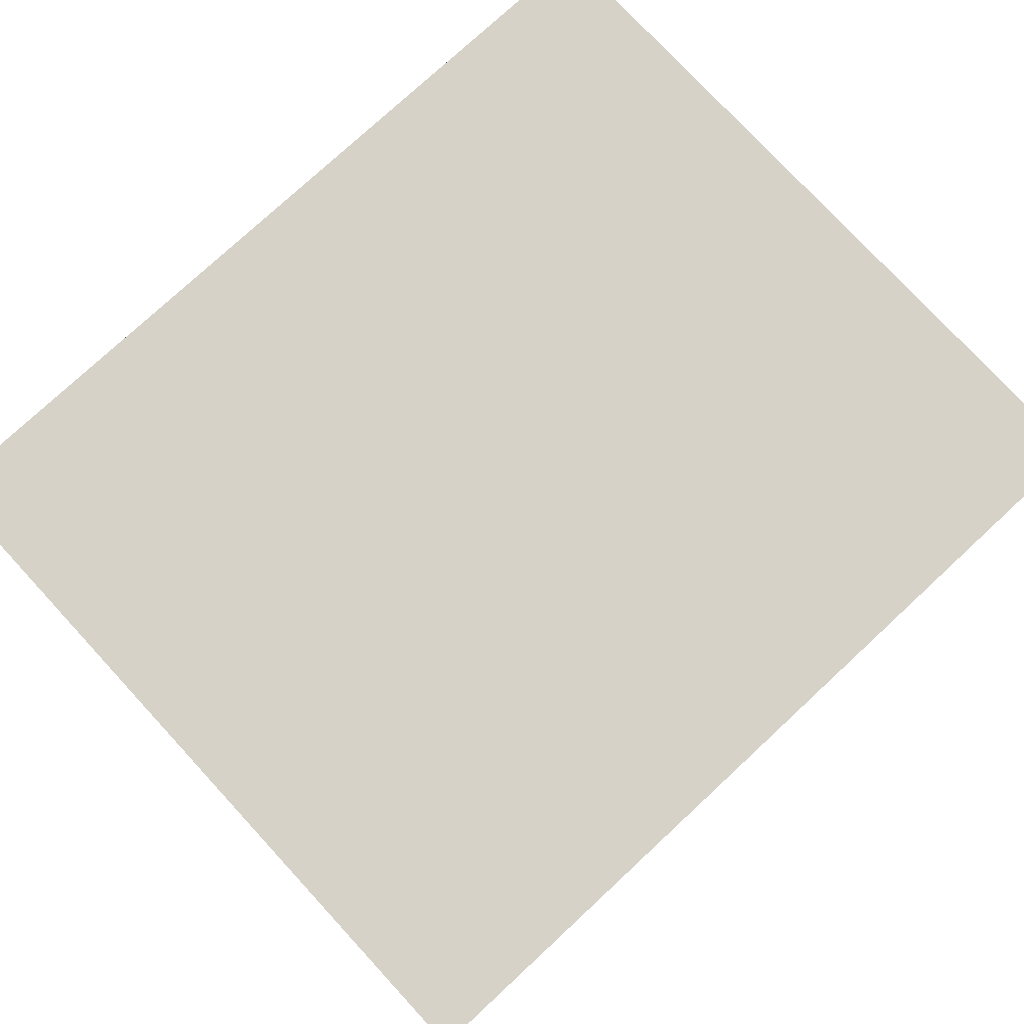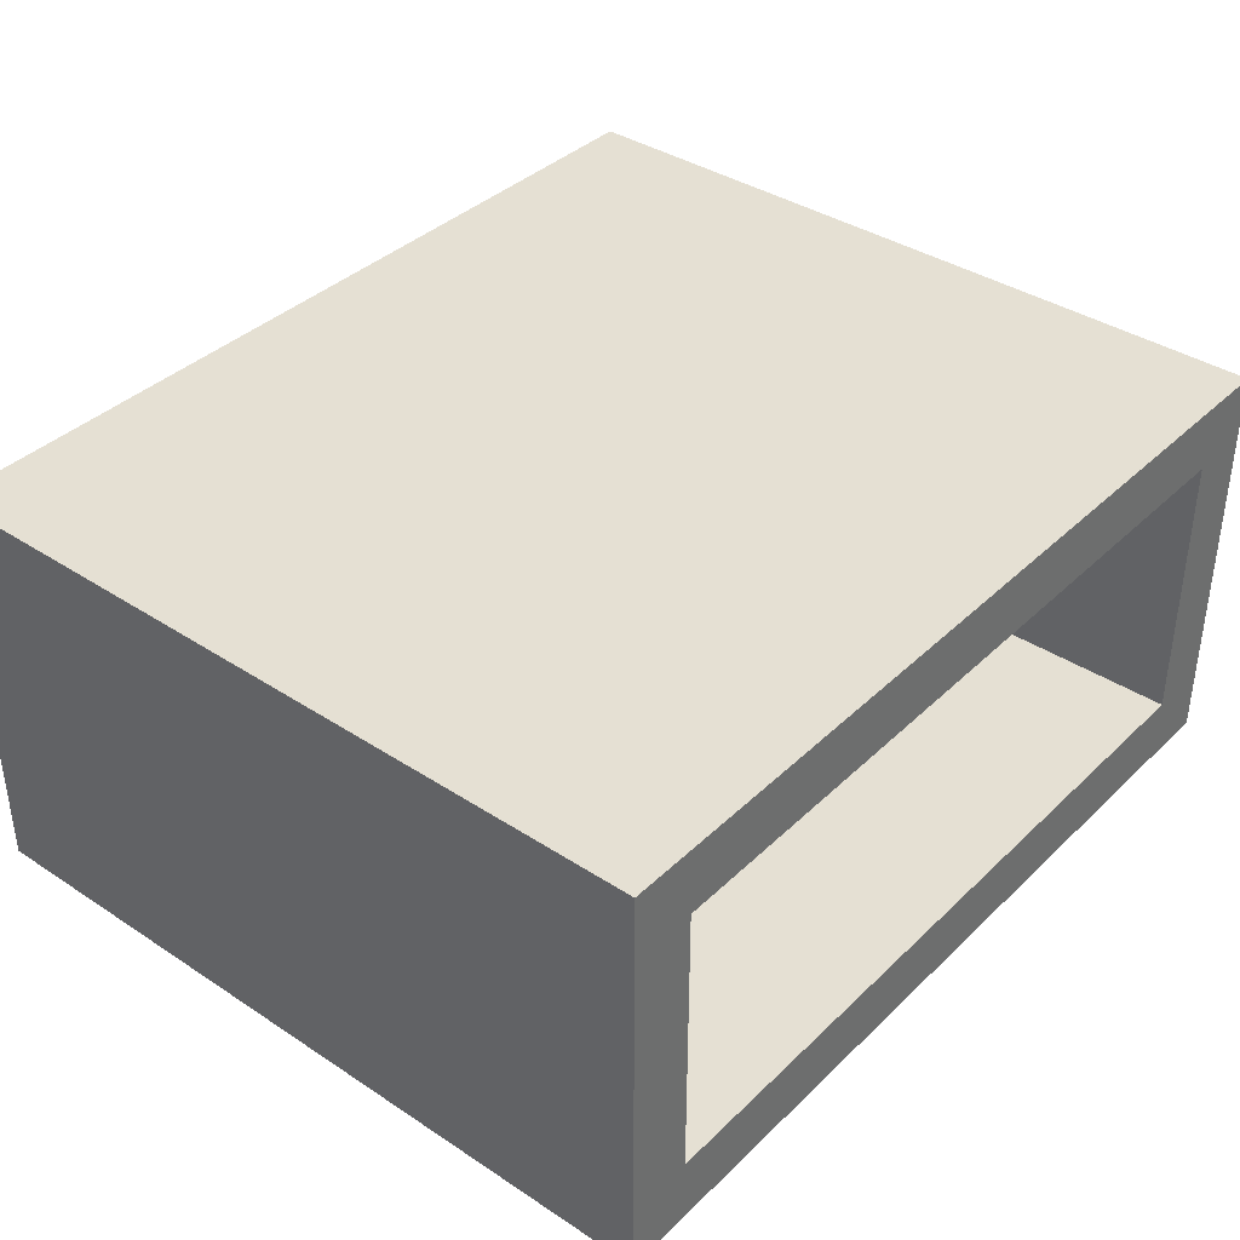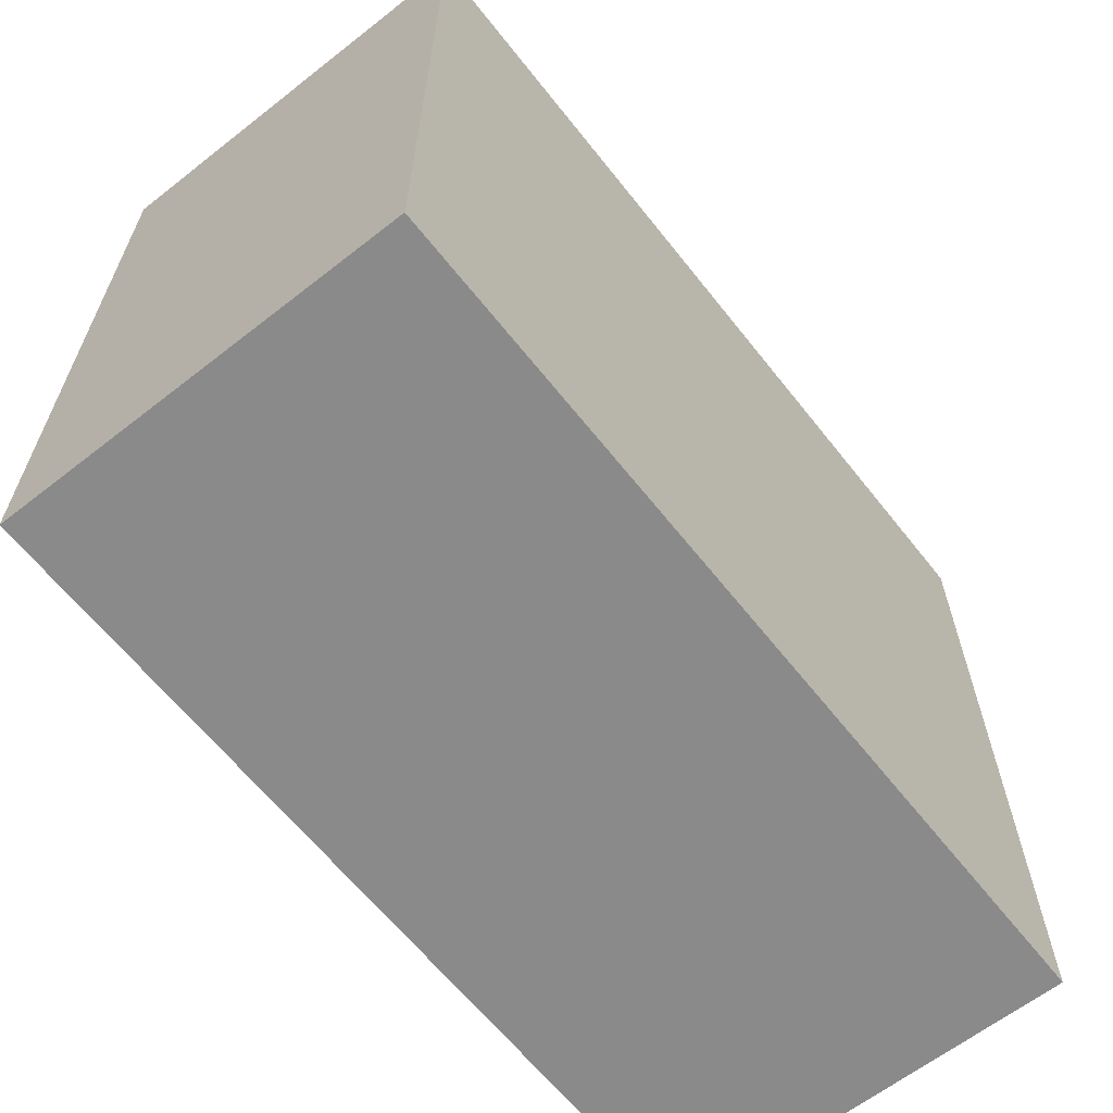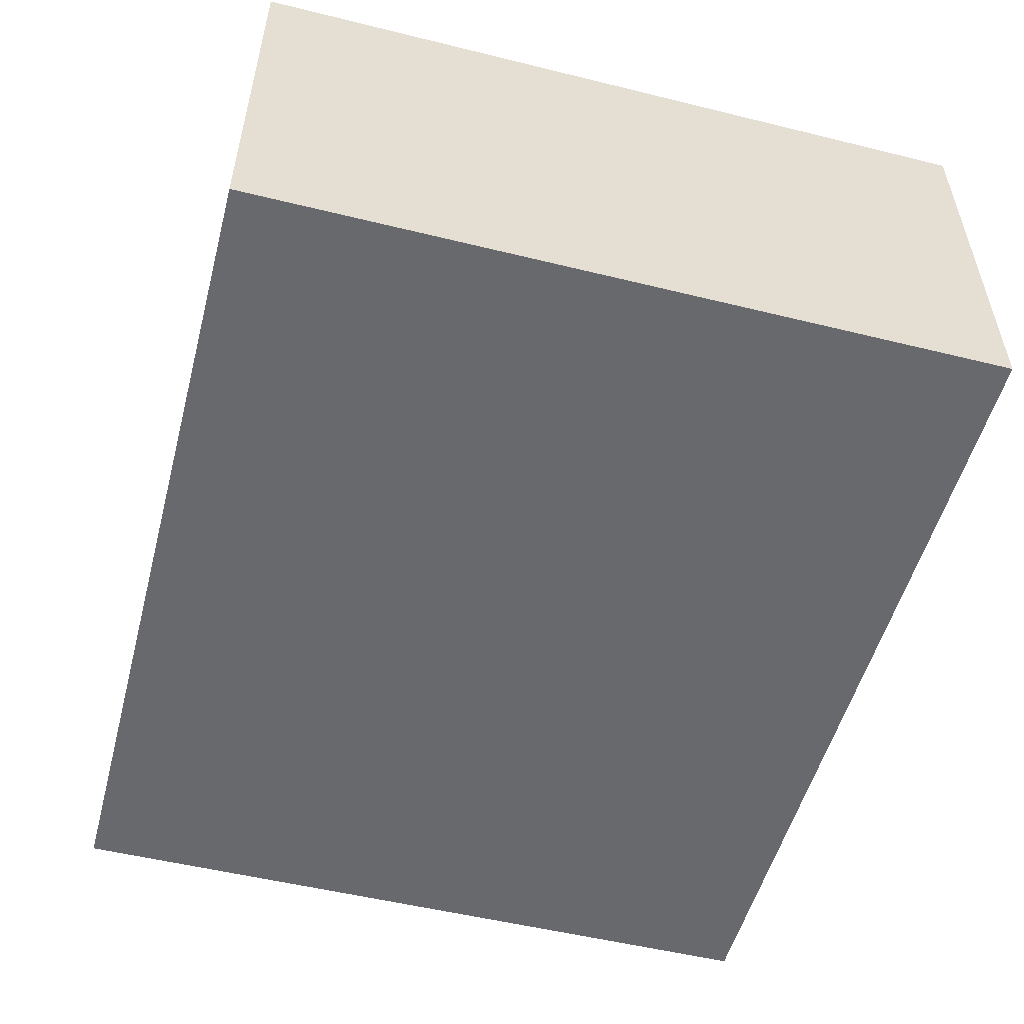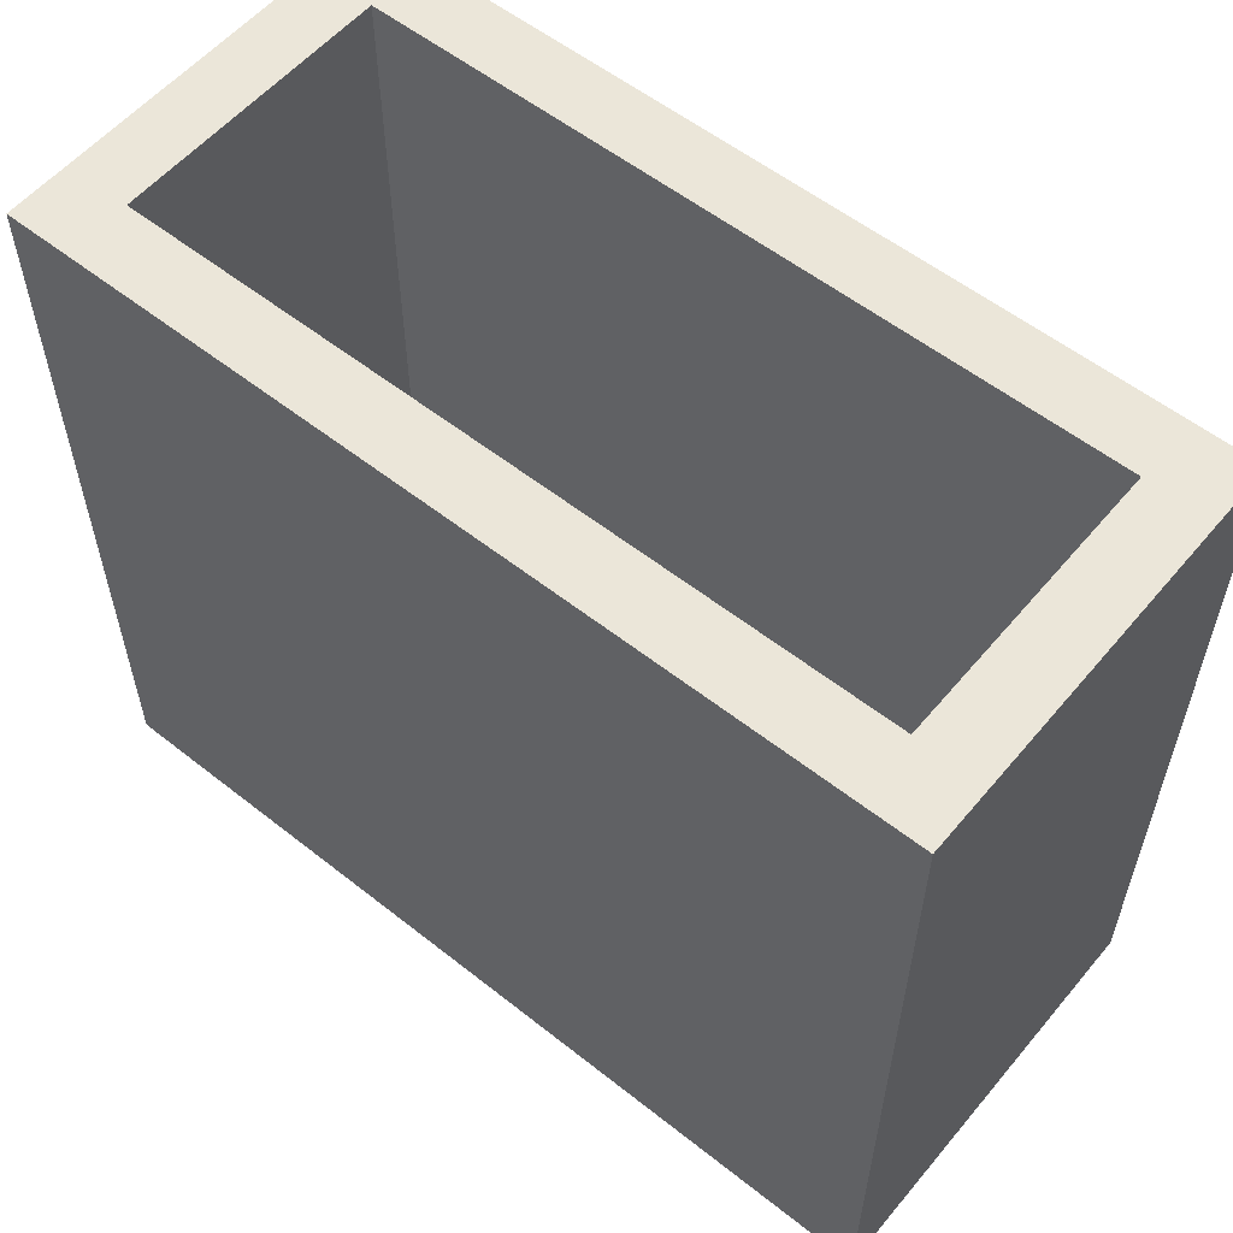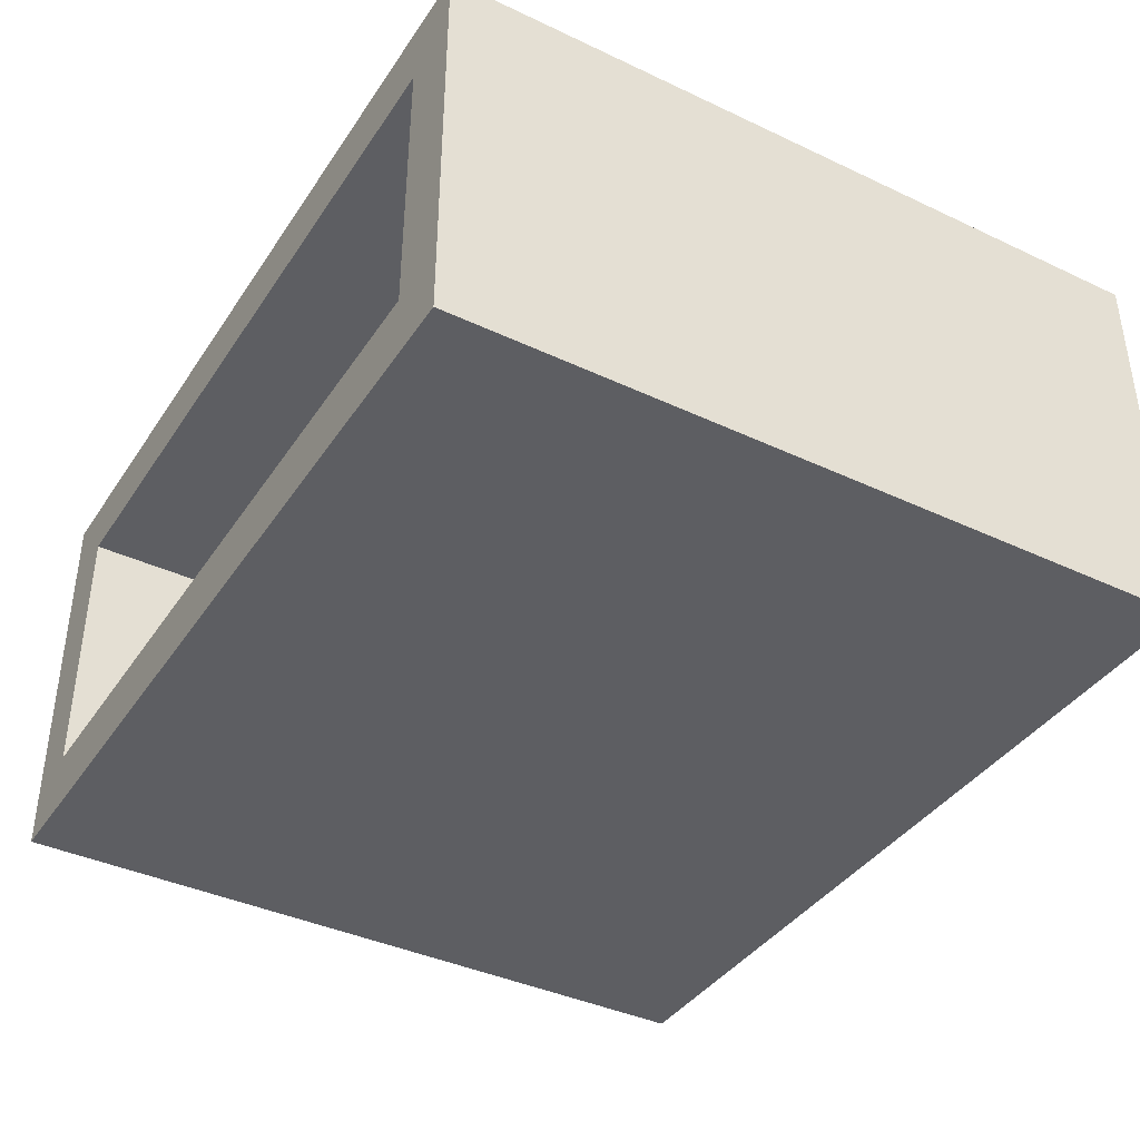
<metadata>
{"format":"obj","ext":"obj","renderer":"f3d","projection":"perspective","resolution":1024,"background":"white","views":[{"elev":77.6,"azim":137.2,"up":"+Y"},{"elev":38.0,"azim":-50.2,"up":"+Y"},{"elev":-63.4,"azim":128.3,"up":"+Z"},{"elev":-52.8,"azim":75.2,"up":"+Y"},{"elev":56.6,"azim":39.5,"up":"+Z"},{"elev":-39.3,"azim":59.6,"up":"+Y"}]}
</metadata>
<code>
o Group11/mesh27/mesh27-geometry#mesh27-geometry
v 0.5085 0.5239 -0.4767
v 0.5085 0.06364 0.3744
v 0.5085 0.06364 -0.4767
v 0.5085 0.5239 0.3744
v -0.4763 0.06364 -0.4767
v -0.4763 0.5239 0.3744
v 0.4355 0.4508 0.3744
v -0.4763 0.06364 0.3744
v -0.4763 0.5239 -0.4767
v -0.4032 0.4508 0.3744
v 0.4355 0.1367 0.3744
v -0.4032 0.1367 0.3744
v -0.4032 0.4508 -0.4159
v 0.4355 0.1367 -0.4159
v 0.4355 0.4508 -0.4159
v -0.4032 0.1367 -0.4159
f 1 2 3
f 2 1 4
f 3 2 1
f 4 1 2
f 2 5 3
f 3 5 2
f 5 1 3
f 3 1 5
f 1 6 4
f 4 6 1
f 4 7 2
f 2 7 4
f 5 2 8
f 8 2 5
f 1 5 9
f 9 5 1
f 6 1 9
f 9 1 6
f 6 10 4
f 4 10 6
f 4 10 7
f 7 10 4
f 11 2 7
f 7 2 11
f 12 8 2
f 2 8 12
f 6 5 8
f 8 5 6
f 5 6 9
f 9 6 5
f 10 6 12
f 12 6 10
f 13 7 10
f 10 7 13
f 12 2 11
f 11 2 12
f 7 14 11
f 11 14 7
f 8 12 6
f 6 12 8
f 12 13 10
f 10 13 12
f 7 13 15
f 15 13 7
f 14 12 11
f 11 12 14
f 14 7 15
f 15 7 14
f 13 12 16
f 16 12 13
f 13 14 15
f 15 14 13
f 12 14 16
f 16 14 12
f 14 13 16
f 16 13 14

</code>
